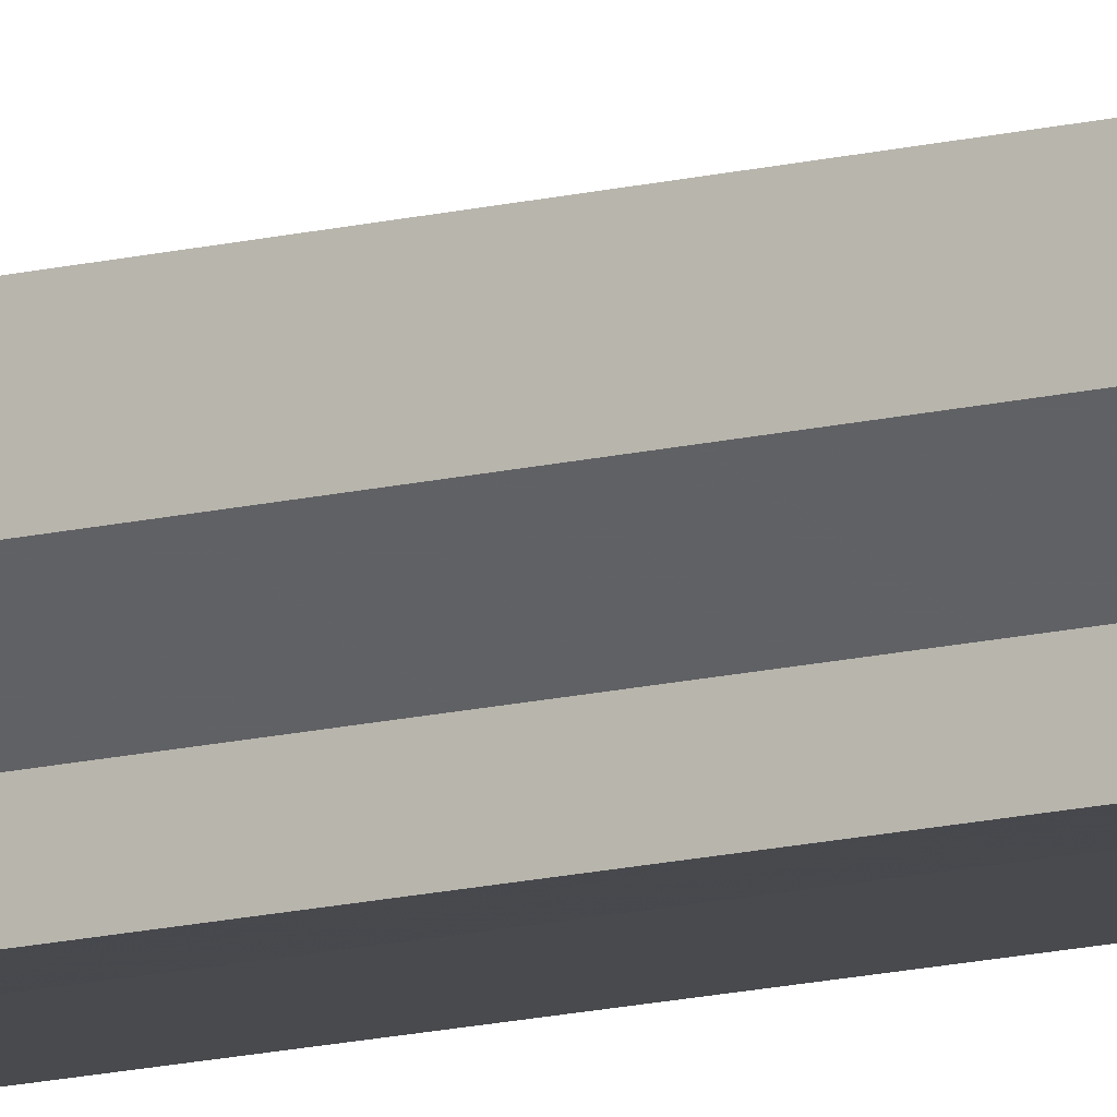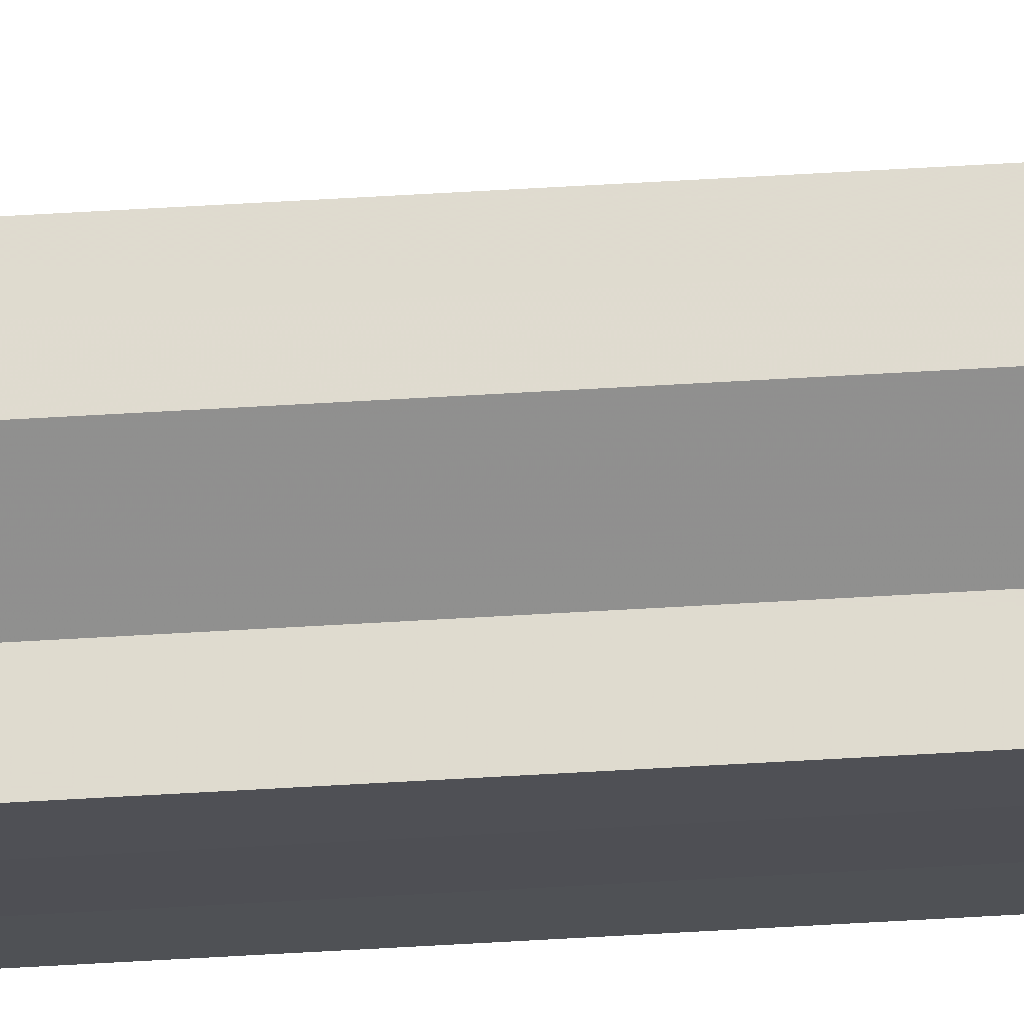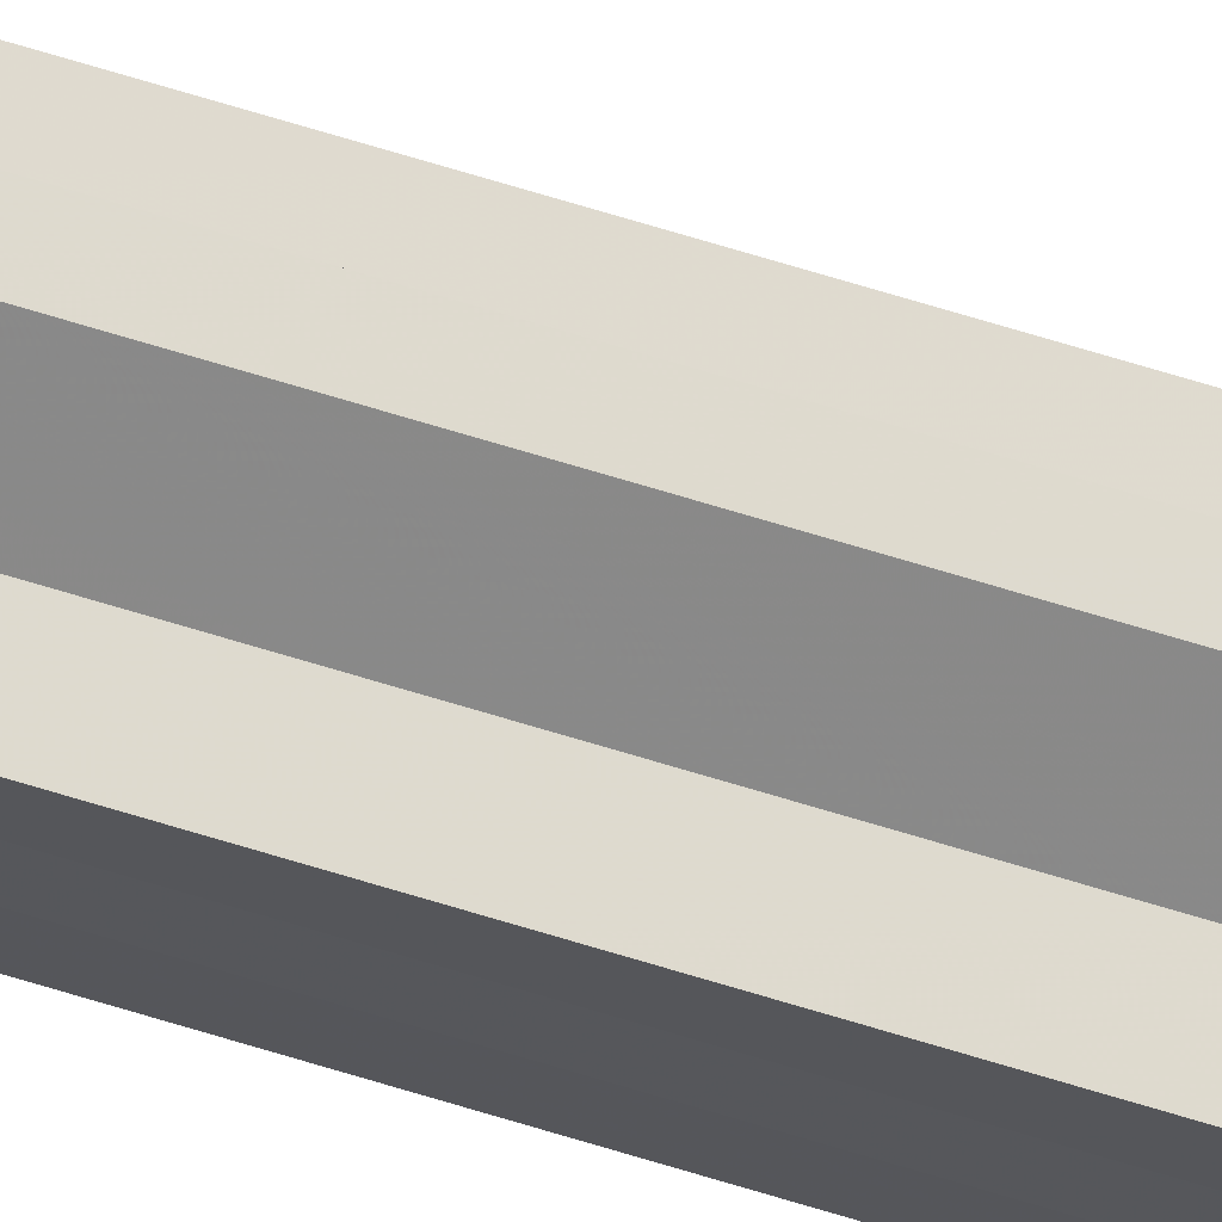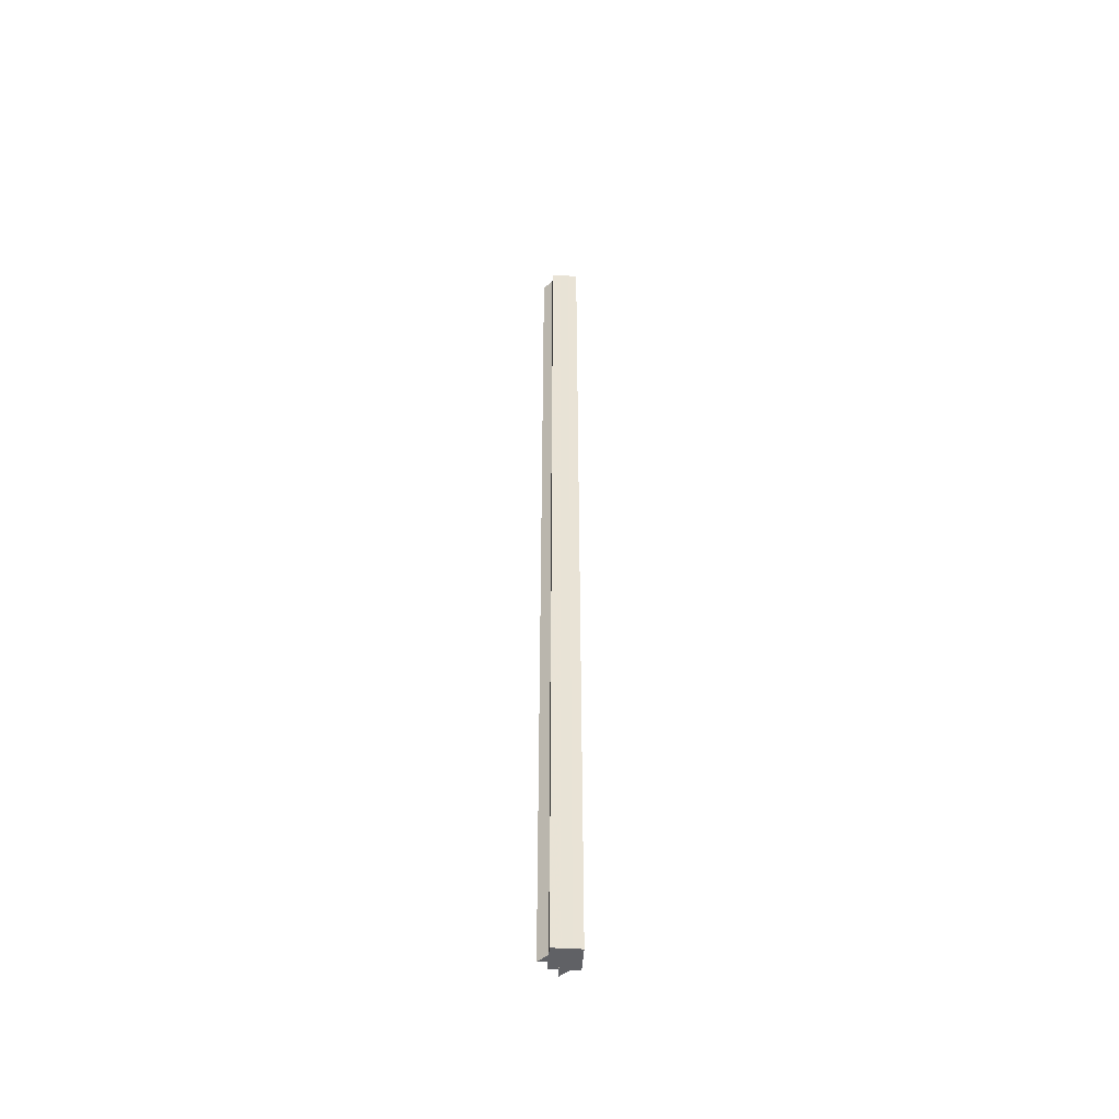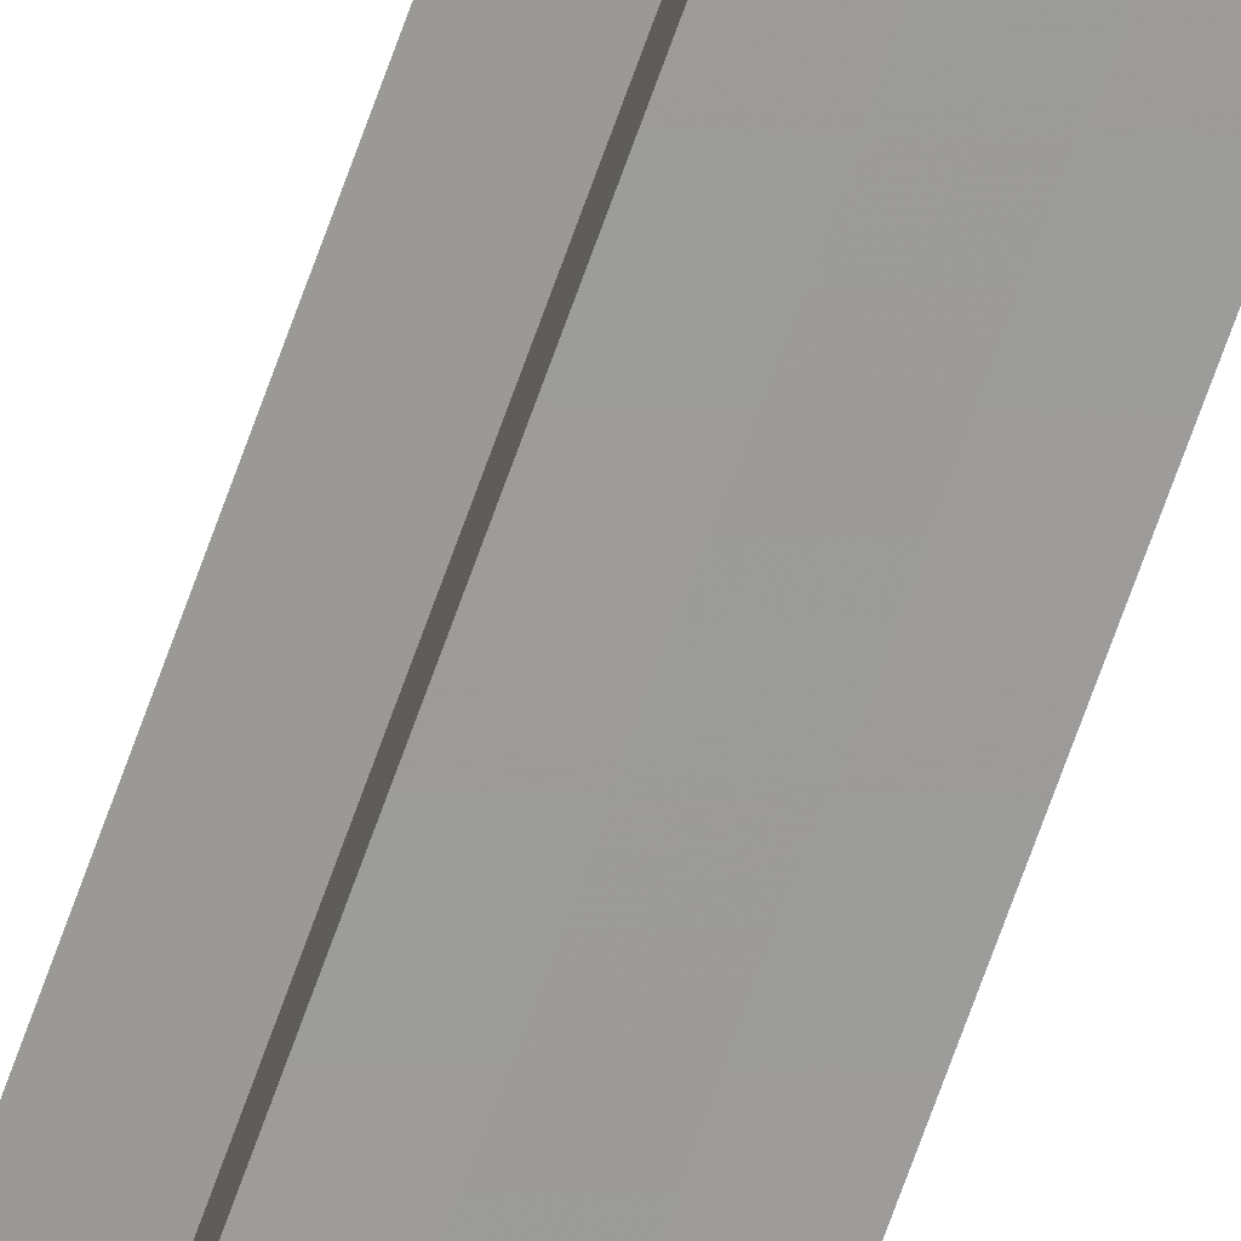
<metadata>
{"format":"obj","ext":"obj","renderer":"f3d","projection":"perspective","resolution":1024,"background":"white","views":[{"elev":-12.7,"azim":121.7,"up":"+Y"},{"elev":70.5,"azim":-93.2,"up":"+Y"},{"elev":70.6,"azim":-73.1,"up":"+Y"},{"elev":-49.3,"azim":-93.8,"up":"+Z"},{"elev":-69.9,"azim":160.4,"up":"+Y"}]}
</metadata>
<code>
o 2752
v 2221 1889 14
v 2221 1889 14
v 2221 1889 15.07
v 2221 1889 14
v 2221 1889 15.07
v 2221 1889 14
v 2221 1889 15.07
v 2221 1889 14
v 2221 1889 15.07
v 2221 1889 14
v 2221 1889 14
v 2221 1889 14
v 2221 1889 14
v 2221 1889 15.07
v 2221 1889 15.07
v 2221 1889 14
v 2221 1889 14
v 2221 1889 15.07
v 2221 1889 15.07
v 2221 1889 14
v 2221 1889 15.07
v 2221 1889 14
v 2221 1889 14
v 2221 1889 15.07
v 2221 1889 14
v 2221 1889 14
v 2221 1889 14
v 2221 1889 14
v 2221 1889 15.07
v 2221 1889 14
v 2221 1889 15.07
v 2221 1889 14
v 2221 1889 14
v 2221 1889 14
v 2221 1889 15.07
v 2221 1889 15.07
v 2221 1889 15.07
v 2221 1889 15.07
v 2221 1889 15.07
v 2221 1889 14
v 2221 1889 15.07
v 2221 1889 14
v 2221 1889 15.07
v 2221 1889 14
v 2221 1889 14
v 2221 1889 14
v 2221 1889 14
v 2221 1889 15.07
v 2221 1889 14
v 2221 1889 14
v 2221 1889 14
v 2221 1889 15.07
v 2221 1889 14
v 2221 1889 15.07
v 2221 1889 14
v 2221 1889 14
v 2221 1889 15.07
v 2221 1889 15.07
v 2221 1889 14
v 2221 1889 15.07
v 2221 1889 14
v 2221 1889 14
v 2221 1889 15.07
v 2221 1889 15.07
v 2221 1889 14
v 2221 1889 14
v 2221 1889 15.07
v 2221 1889 15.07
v 2221 1889 14
v 2221 1889 14
v 2221 1889 15.07
v 2221 1889 15.07
v 2221 1889 15.07
v 2221 1889 15.07
v 2221 1889 15.07
v 2221 1889 15.07
v 2221 1889 15.07
v 2221 1889 15.07
v 2221 1889 15.07
v 2221 1889 15.07
v 2221 1889 15.07
v 2221 1889 15.07
v 2221 1889 15.07
v 2221 1889 14
v 2221 1889 14
v 2221 1889 15.07
f 1 2 3
f 2 4 5
f 3 6 7
f 7 8 9
f 10 8 11
f 10 12 8
f 10 11 13
f 14 13 15
f 10 16 12
f 10 17 16
f 18 17 19
f 10 20 17
f 21 22 18
f 10 23 20
f 24 25 21
f 26 27 24
f 27 28 29
f 28 30 31
f 10 32 23
f 10 33 32
f 10 34 33
f 35 32 36
f 37 34 38
f 39 40 35
f 41 42 37
f 43 44 39
f 45 46 41
f 46 47 48
f 49 50 43
f 50 51 52
f 51 53 54
f 55 56 57
f 58 59 60
f 10 61 59
f 10 62 61
f 63 62 64
f 65 66 63
f 67 61 68
f 69 70 67
f 71 60 72
f 71 72 73
f 71 15 74
f 71 74 75
f 71 75 76
f 71 76 77
f 71 77 78
f 71 78 79
f 71 79 80
f 71 80 81
f 71 81 82
f 71 82 83
f 84 85 86

</code>
